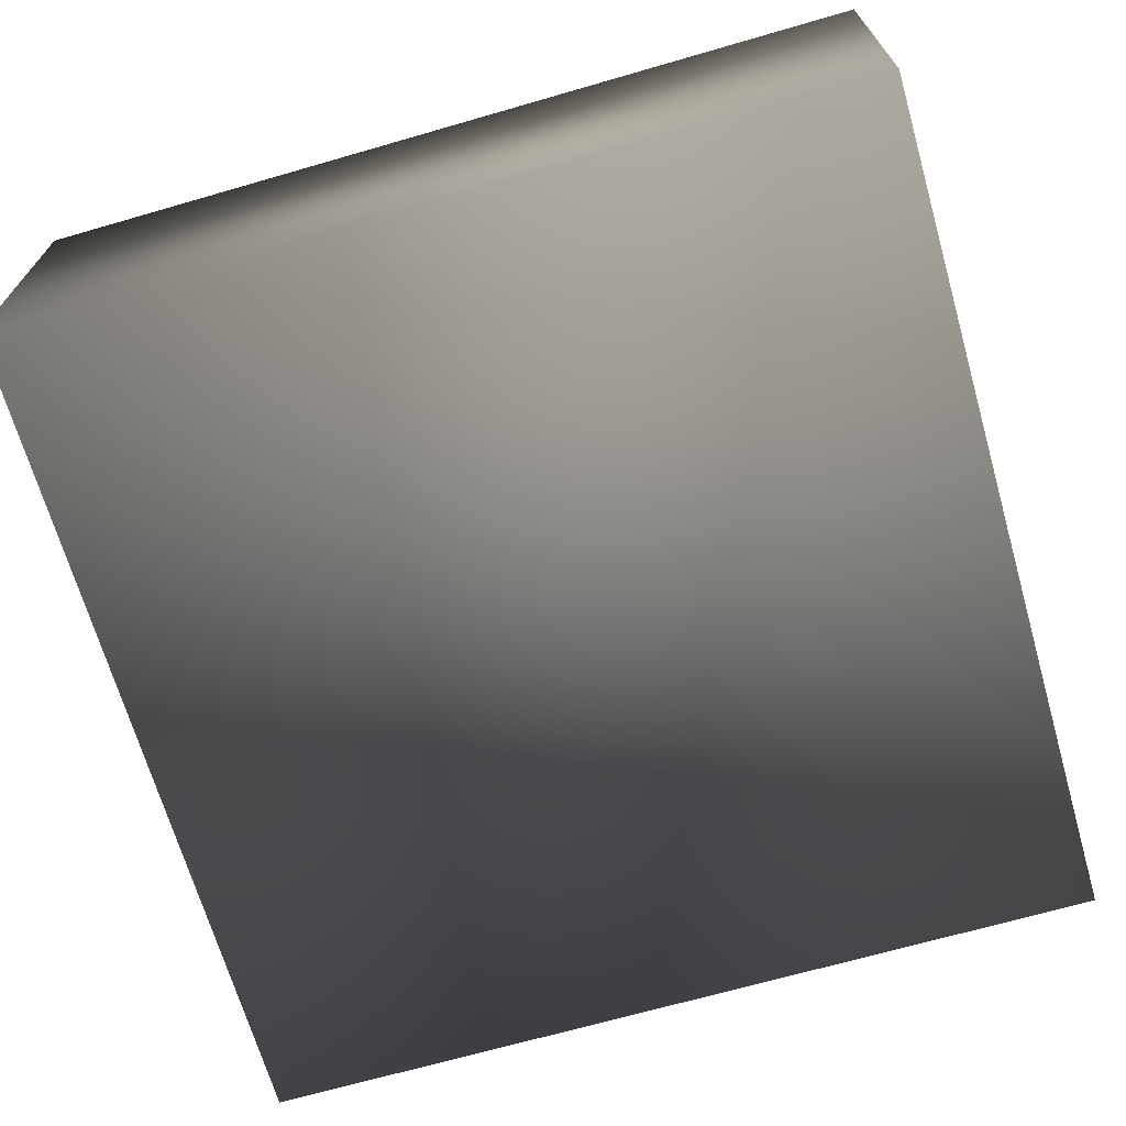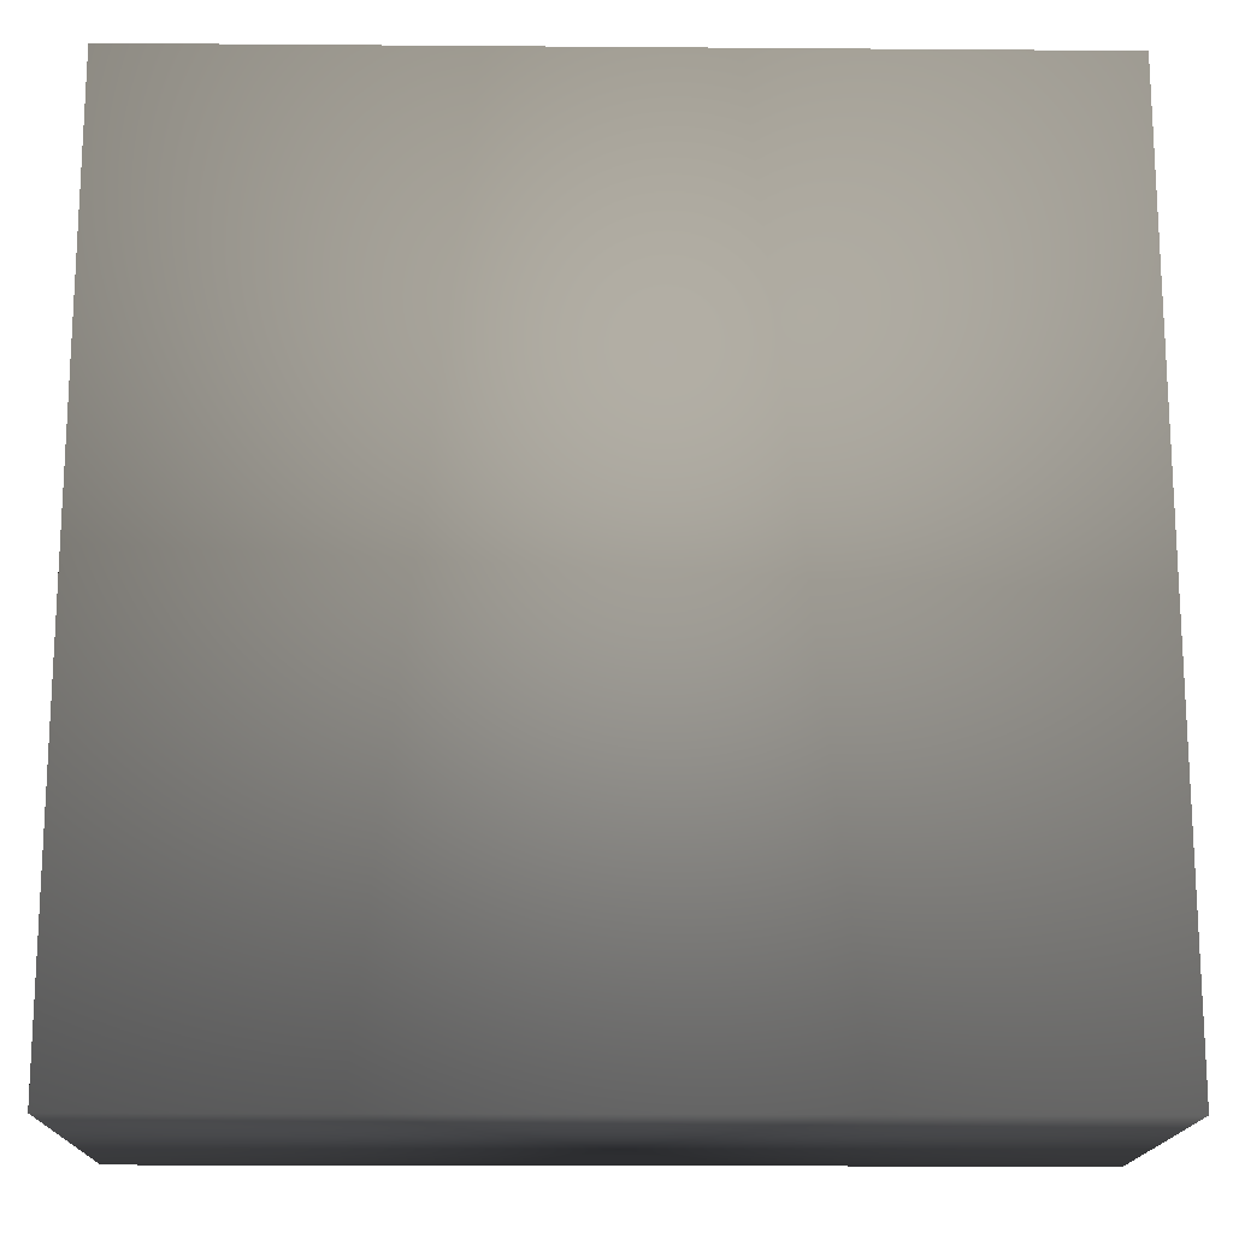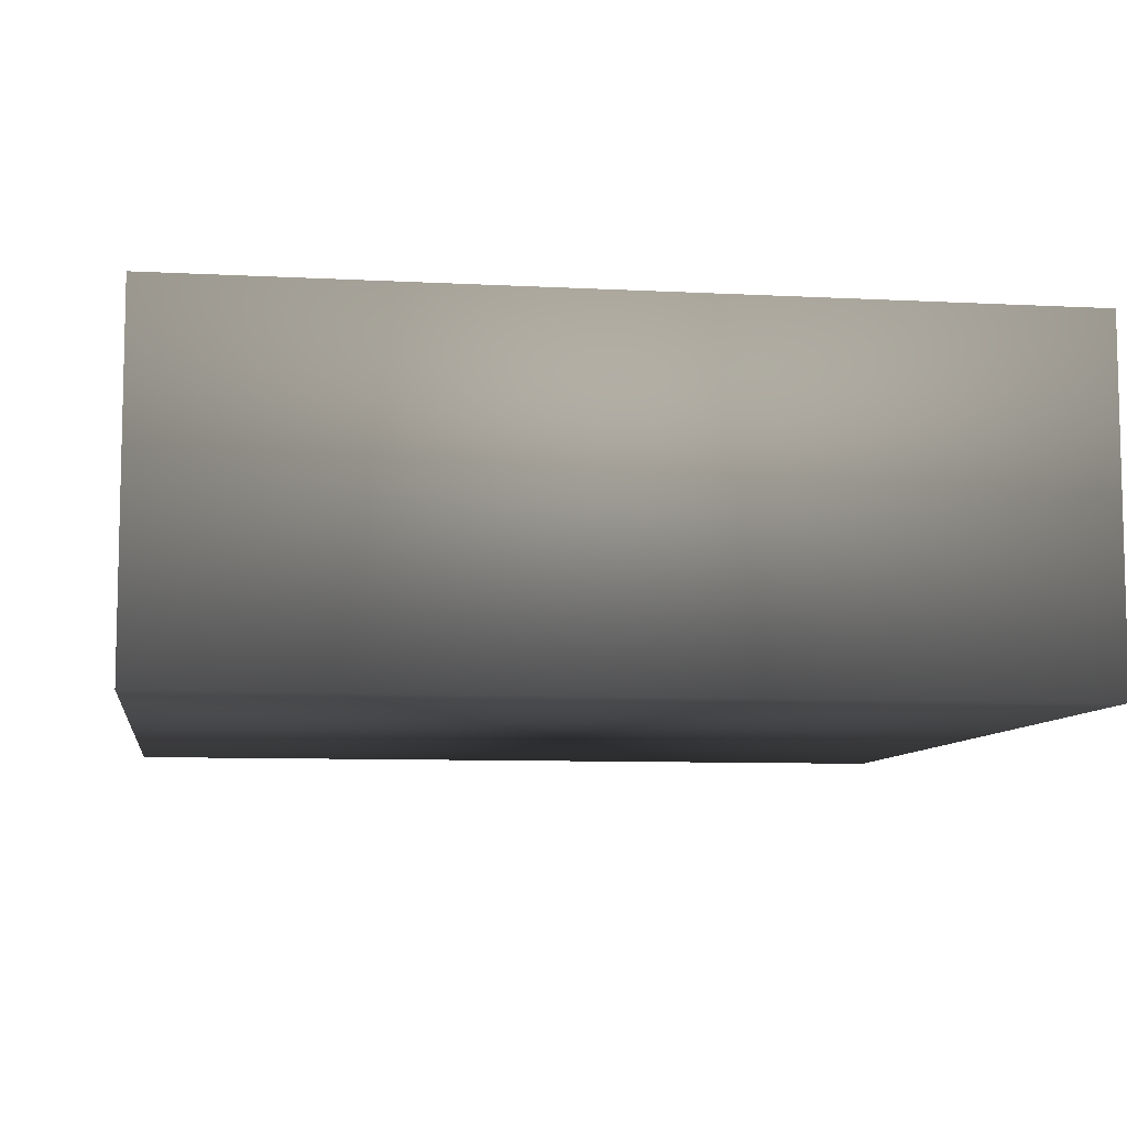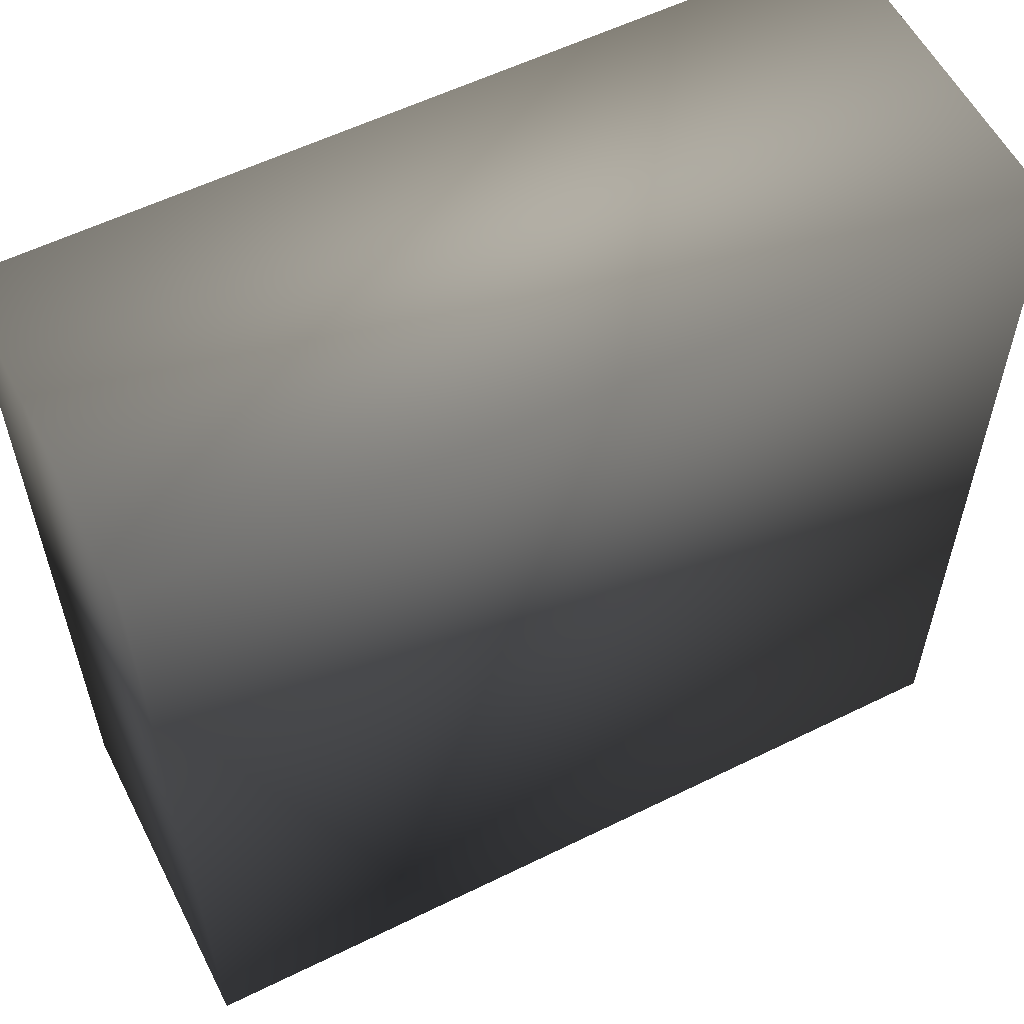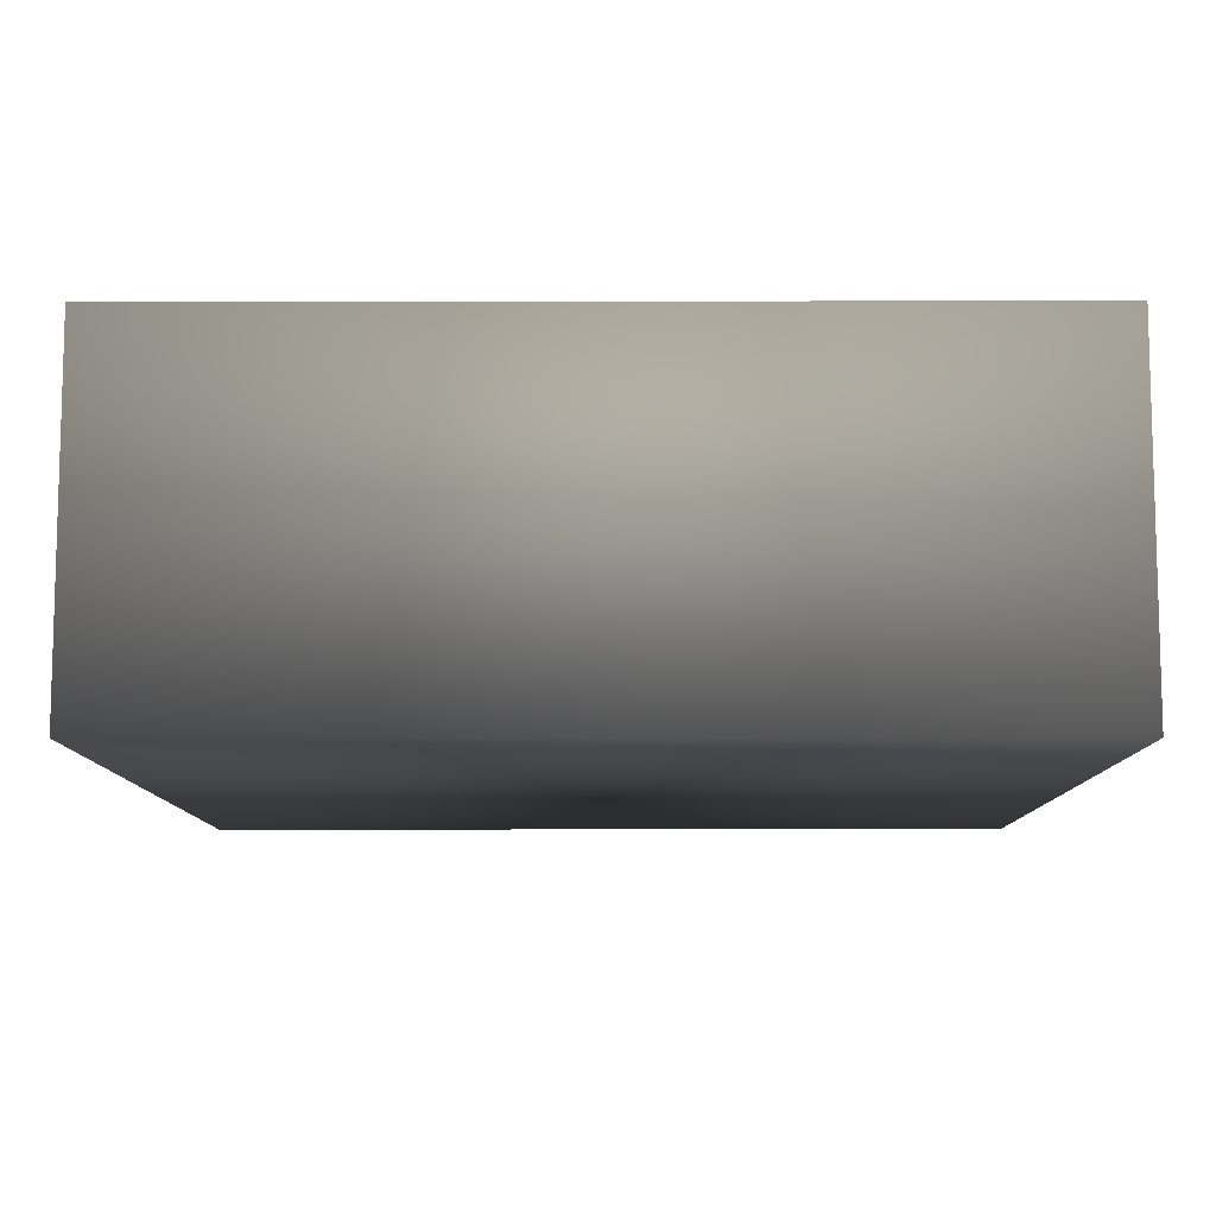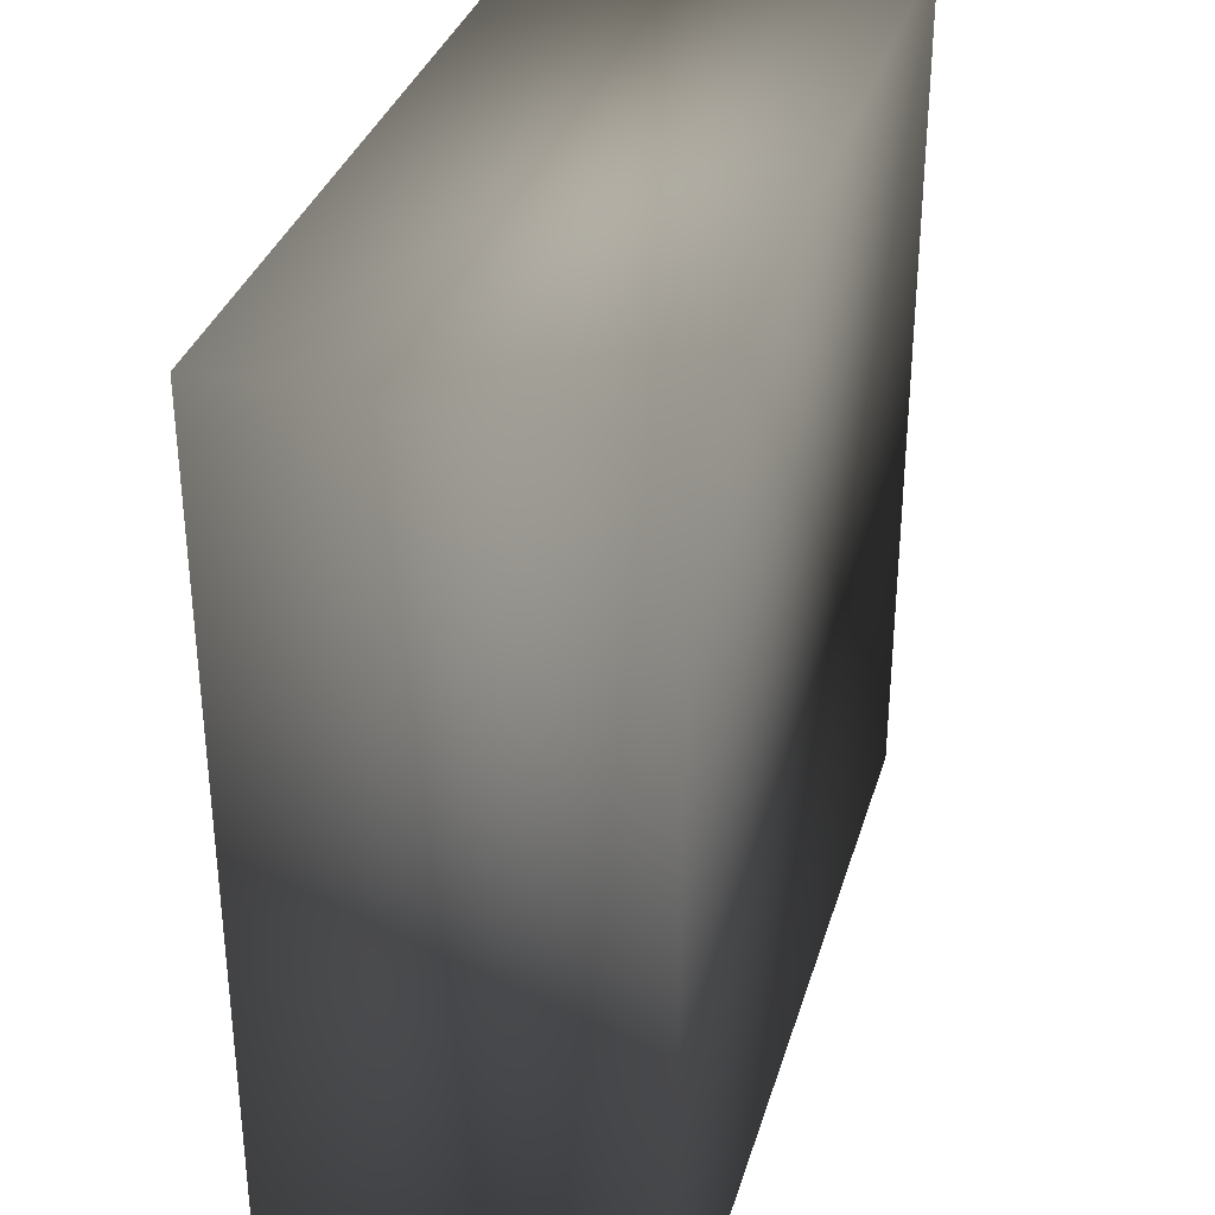
<metadata>
{"format":"obj","ext":"obj","renderer":"f3d","projection":"perspective","resolution":1024,"background":"white","views":[{"elev":-68.6,"azim":106.1,"up":"+Y"},{"elev":-16.6,"azim":179.1,"up":"+Z"},{"elev":-8.3,"azim":171.7,"up":"+Y"},{"elev":57.6,"azim":-27.0,"up":"+Z"},{"elev":-9.6,"azim":0.2,"up":"+Y"},{"elev":33.8,"azim":105.8,"up":"+Z"}]}
</metadata>
<code>
v -0.7695 -1.034 0.7695 0.7529 0.7529 0.7529
v -0.7695 -0.4093 0.7695 0.7529 0.7529 0.7529
v -0.7695 -1.034 -0.7695 0.7529 0.7529 0.7529
v -0.7695 -0.4093 -0.7695 0.7529 0.7529 0.7529
v 0.7695 -1.034 0.7695 0.7529 0.7529 0.7529
v 0.7695 -0.4093 0.7695 0.7529 0.7529 0.7529
v 0.7695 -1.034 -0.7695 0.7529 0.7529 0.7529
v 0.7695 -0.4093 -0.7695 0.7529 0.7529 0.7529
f 1 2 4
f 1 4 3
f 3 4 8
f 3 8 7
f 7 8 6
f 7 6 5
f 5 6 2
f 5 2 1
f 3 7 5
f 3 5 1
f 8 4 2
f 8 2 6

</code>
